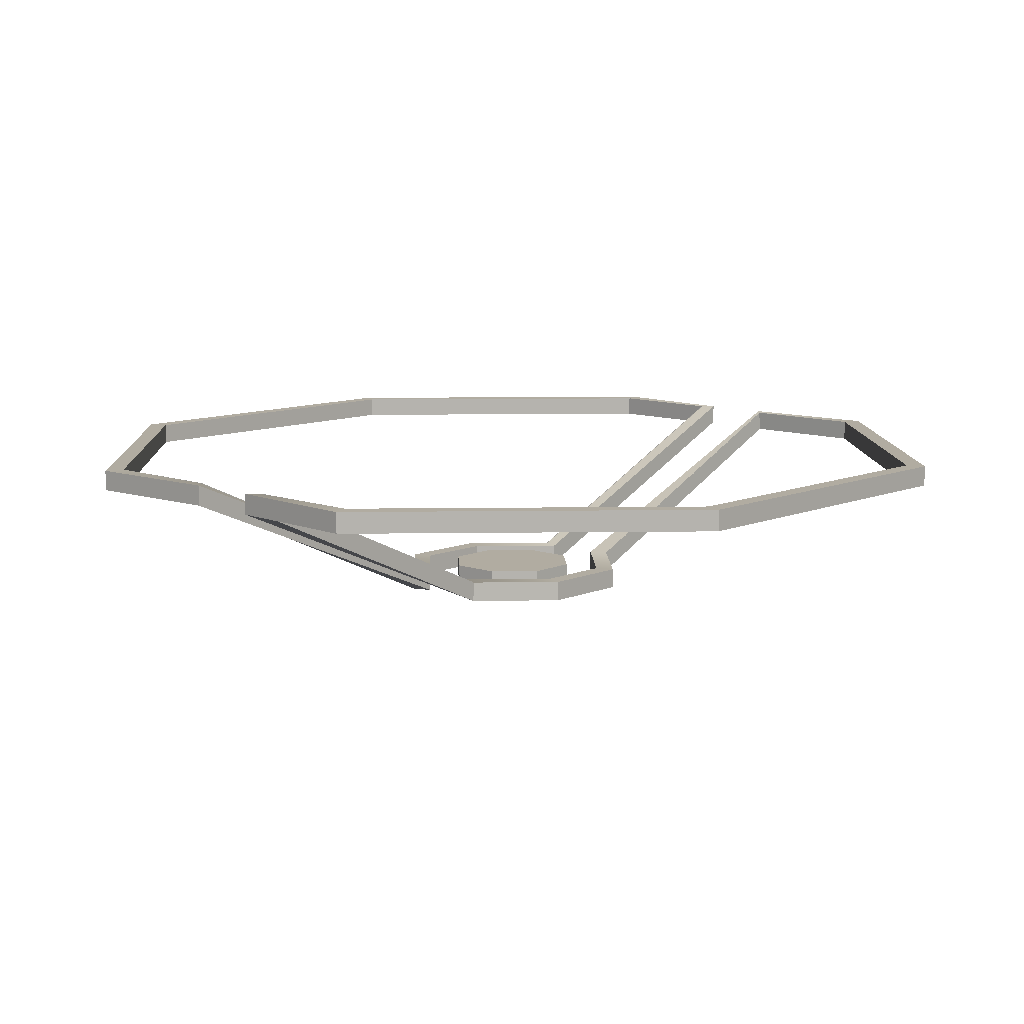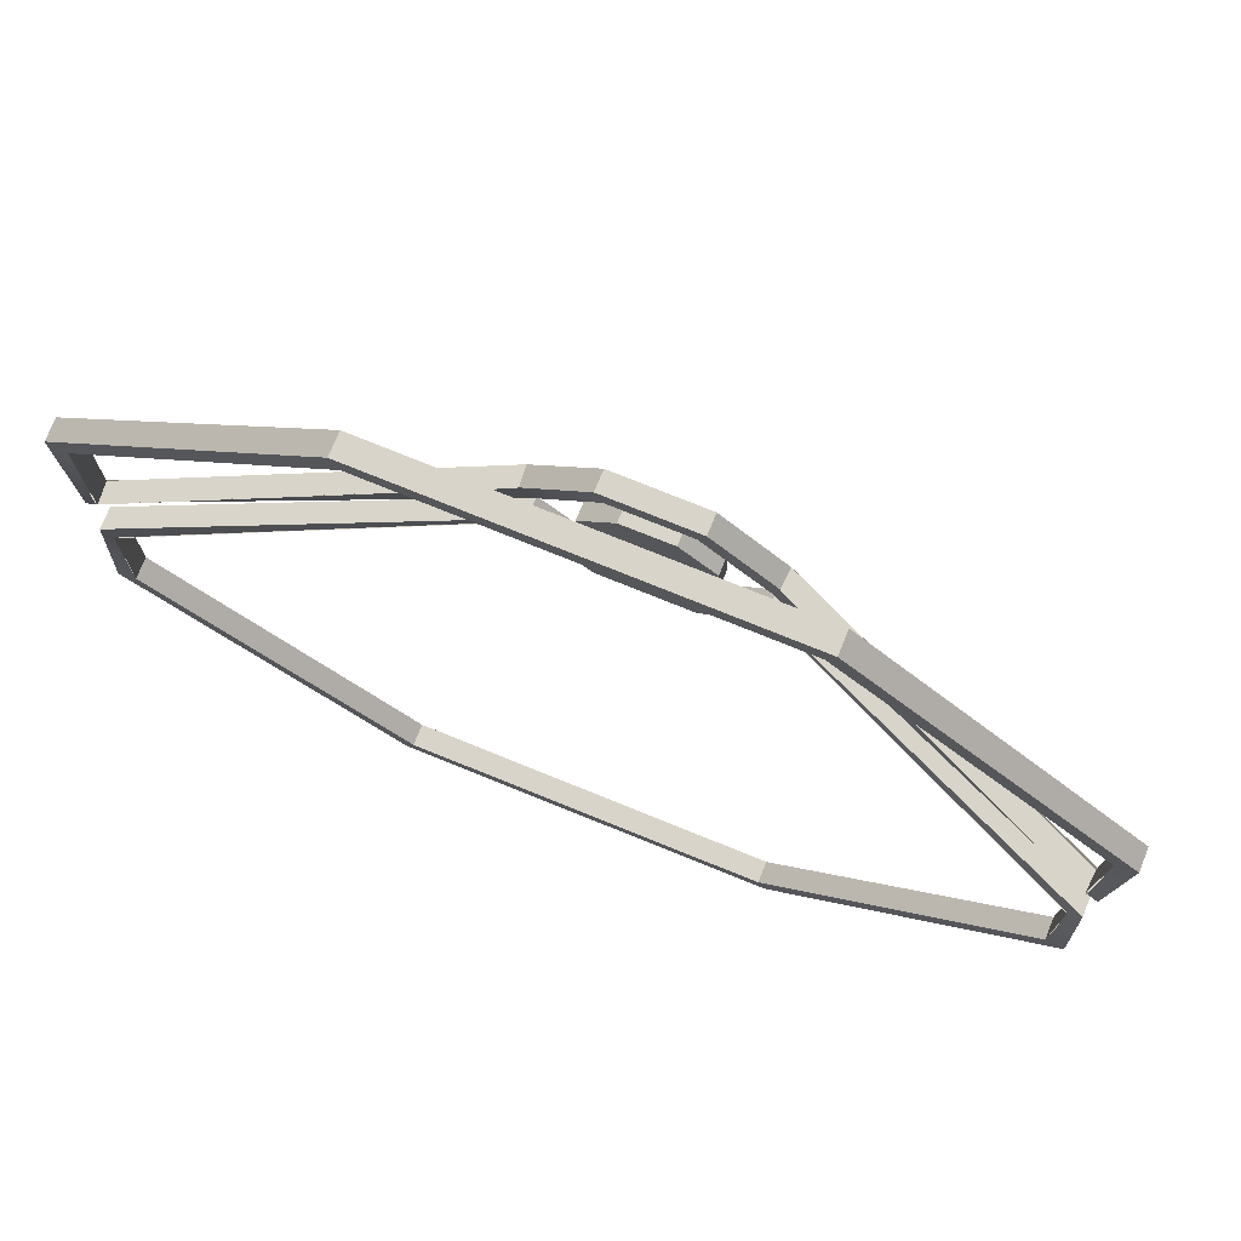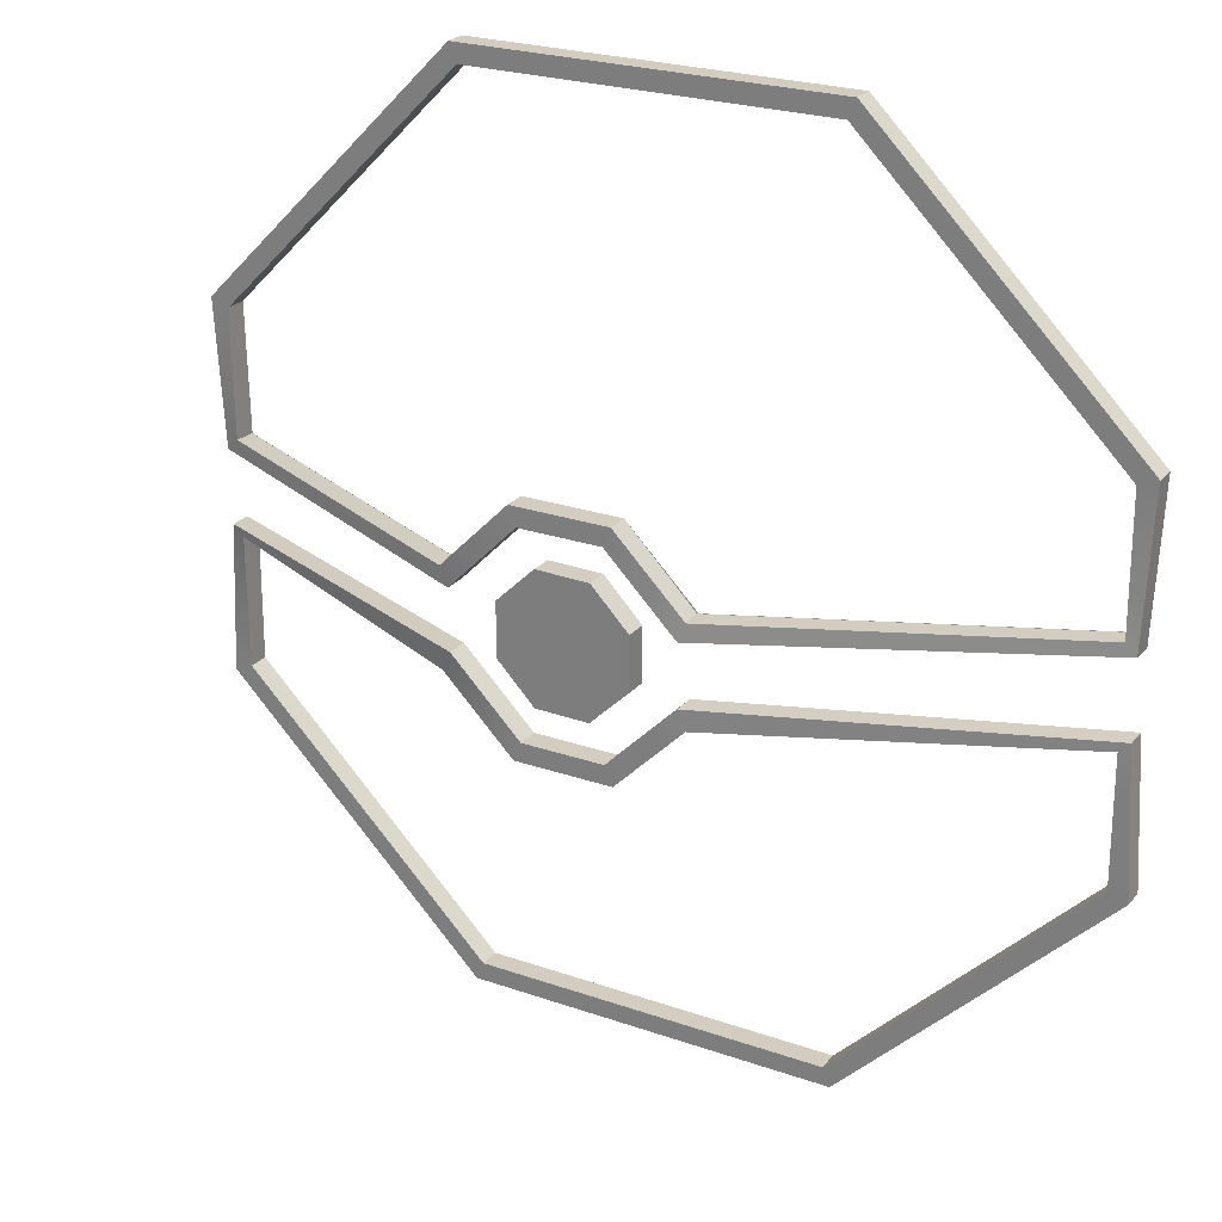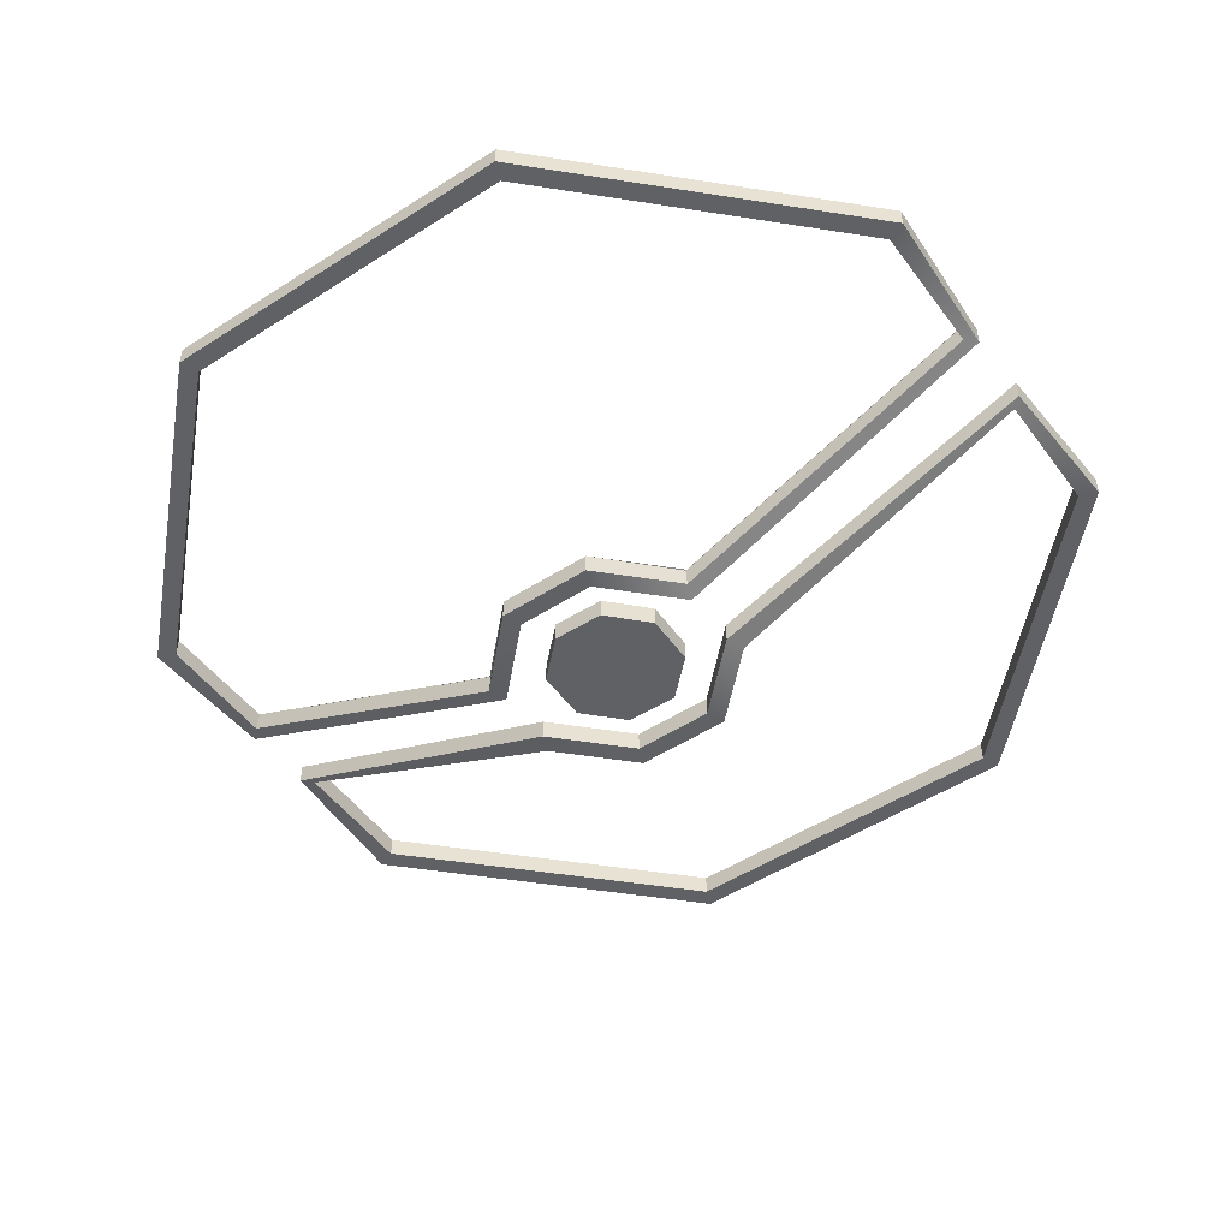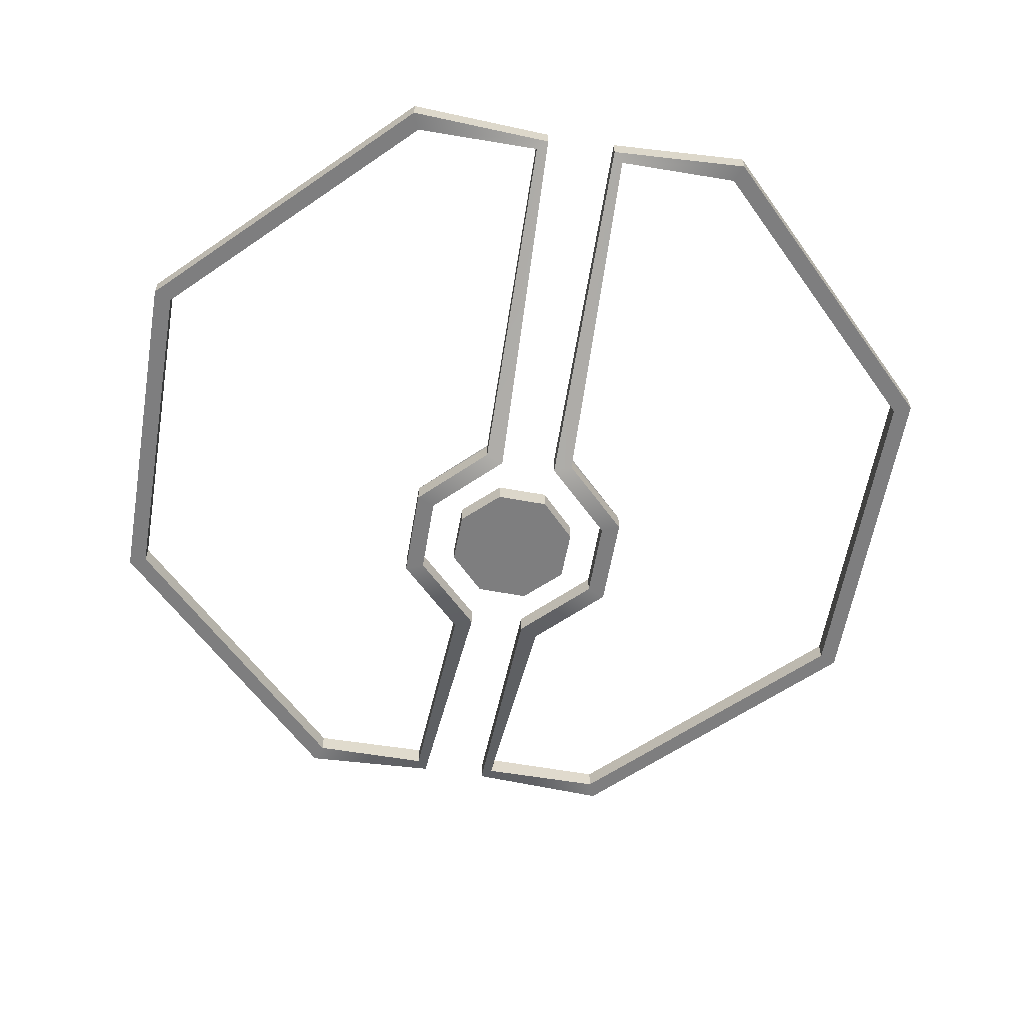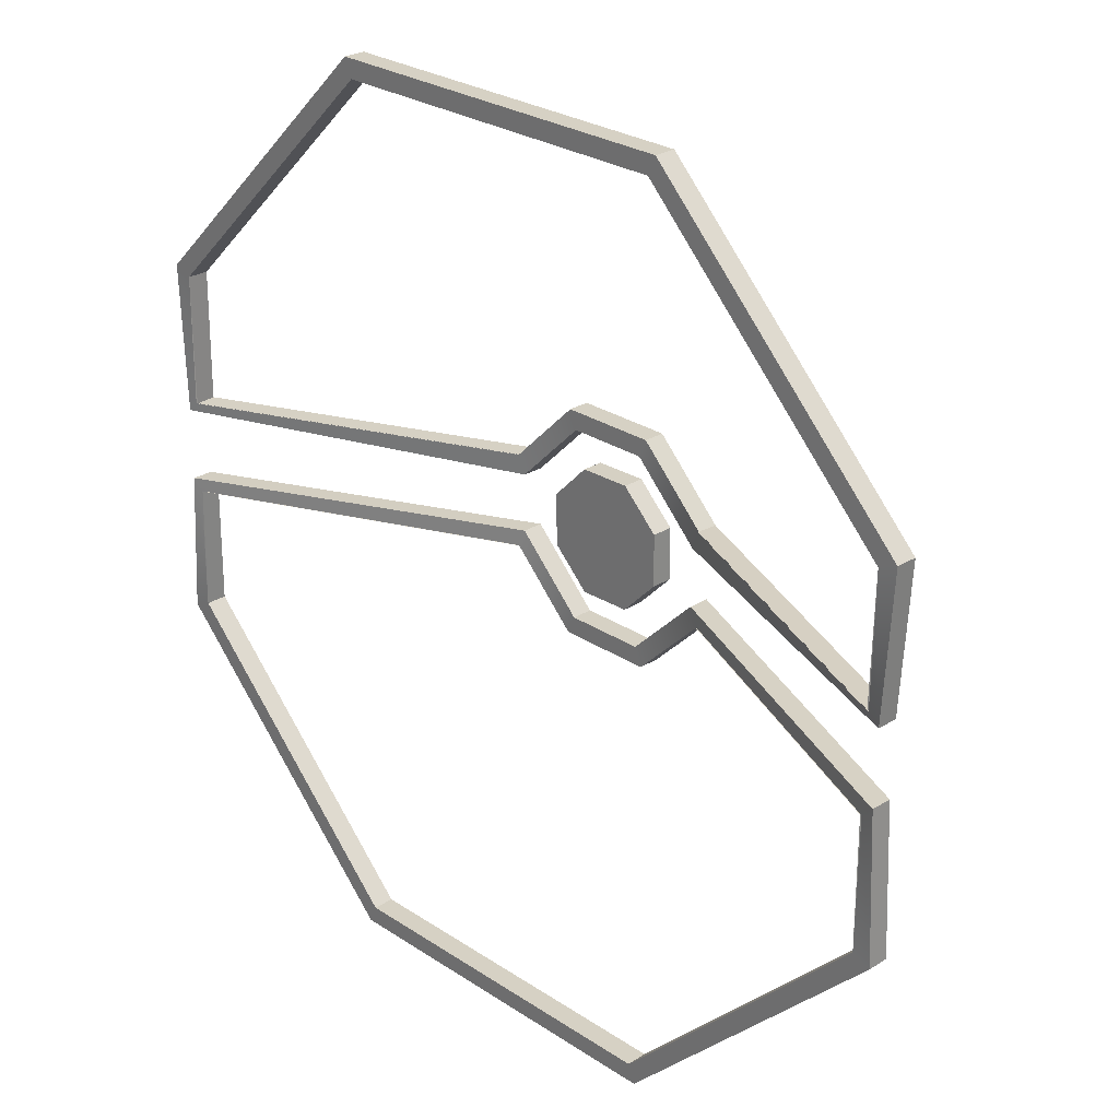
<metadata>
{"format":"obj","ext":"obj","renderer":"f3d","projection":"perspective","resolution":1024,"background":"white","views":[{"elev":10.2,"azim":132.5,"up":"+Y"},{"elev":74.8,"azim":-158.0,"up":"+Z"},{"elev":25.0,"azim":30.2,"up":"+Z"},{"elev":-50.2,"azim":34.7,"up":"+Y"},{"elev":-59.5,"azim":-100.2,"up":"+Y"},{"elev":26.4,"azim":-134.5,"up":"+Z"}]}
</metadata>
<code>
g gym_frame
v -1.349 0.2466 -0.5724
v -1.349 0.1821 -0.5724
v -0.5488 0.182 -1.358
v -0.5488 0.2466 -1.358
v -0.5488 0.2466 -1.358
v -0.5488 0.182 -1.358
v 0.5725 0.182 -1.349
v 0.5725 0.2466 -1.349
v 0.5725 0.2466 -1.349
v 0.5725 0.182 -1.349
v 1.358 0.182 -0.5489
v 1.358 0.2466 -0.5489
v -0.3272 -0.2466 -0.09246
v -0.3272 -0.1821 -0.09246
v -0.1198 -0.1821 -0.2966
v -0.1198 -0.2466 -0.2966
v -0.1198 -0.2466 -0.2966
v -0.1198 -0.1821 -0.2966
v 0.125 -0.1821 -0.2944
v 0.125 -0.2466 -0.2944
v 0.125 -0.2466 -0.2944
v 0.125 -0.1821 -0.2944
v 0.3294 -0.1821 -0.08673
v 0.3294 -0.2466 -0.08673
v 1.358 0.2466 -0.5489
v 1.358 0.182 -0.5489
v 1.332 0.182 -0.1095
v 1.332 0.2466 -0.1095
v -1.329 0.1821 -0.1161
v -1.349 0.1821 -0.5724
v -1.349 0.2466 -0.5724
v -1.328 0.2466 -0.1161
v 1.332 0.2466 -0.1095
v 1.332 0.182 -0.1095
v 0.3294 -0.2466 -0.08673
v 0.3294 -0.1821 -0.08673
v -0.3272 -0.1821 -0.09246
v -0.3272 -0.2466 -0.09246
v -1.329 0.1821 -0.1161
v -1.328 0.2466 -0.1161
v -1.293 0.2466 -0.5488
v -1.349 0.2466 -0.5724
v -0.5488 0.2466 -1.358
v -0.5261 0.2466 -1.302
v 0.5725 0.2466 -1.349
v 0.5488 0.2466 -1.293
v 1.358 0.2466 -0.5489
v 1.302 0.2466 -0.5261
v 1.332 0.2466 -0.1095
v 1.3 0.2466 -0.1425
v -1.296 0.2466 -0.1487
v -1.328 0.2466 -0.1161
v 0.3294 -0.1821 -0.08673
v 0.3528 -0.1821 -0.1425
v 0.125 -0.1821 -0.2944
v 0.1487 -0.1821 -0.3502
v -0.1198 -0.1821 -0.2966
v -0.1425 -0.1821 -0.3528
v -0.3272 -0.1821 -0.09246
v -0.3502 -0.1821 -0.1487
v -0.5261 0.182 -1.302
v -0.5488 0.182 -1.358
v -1.349 0.1821 -0.5724
v -1.293 0.182 -0.5488
v 0.5488 0.182 -1.293
v 0.5725 0.182 -1.349
v 1.302 0.182 -0.5261
v 1.358 0.182 -0.5489
v 1.3 0.182 -0.1425
v 1.332 0.182 -0.1095
v -1.329 0.1821 -0.1161
v -1.296 0.182 -0.1487
v 0.3528 -0.2466 -0.1425
v 0.3294 -0.2466 -0.08673
v 0.1487 -0.2466 -0.3502
v 0.125 -0.2466 -0.2944
v -0.1425 -0.2466 -0.3528
v -0.1198 -0.2466 -0.2966
v -0.3502 -0.2466 -0.1487
v -0.3272 -0.2466 -0.09246
v -0.1425 -0.2466 -0.3528
v -0.1425 -0.1821 -0.3528
v -0.345 -0.1825 -0.1481
v -0.3502 -0.2466 -0.1487
v 0.1487 -0.2466 -0.3502
v 0.1487 -0.1821 -0.3502
v -0.1425 -0.1821 -0.3528
v -0.1425 -0.2466 -0.3528
v 0.3528 -0.2466 -0.1425
v 0.3476 -0.1825 -0.142
v 0.1487 -0.1821 -0.3502
v 0.1487 -0.2466 -0.3502
v -1.293 0.182 -0.5488
v -1.293 0.2466 -0.5488
v -0.5261 0.2466 -1.302
v -0.5261 0.182 -1.302
v -0.5261 0.182 -1.302
v -0.5261 0.2466 -1.302
v 0.5488 0.2466 -1.293
v 0.5488 0.182 -1.293
v 0.5488 0.182 -1.293
v 0.5488 0.2466 -1.293
v 1.302 0.2466 -0.5261
v 1.302 0.182 -0.5261
v 1.302 0.182 -0.5261
v 1.302 0.2466 -0.5261
v 1.294 0.2461 -0.142
v 1.3 0.182 -0.1425
v 1.3 0.182 -0.1425
v 1.294 0.2461 -0.142
v 0.3476 -0.1825 -0.142
v 0.3528 -0.2466 -0.1425
v -1.296 0.182 -0.1487
v -1.291 0.2461 -0.1481
v -1.293 0.2466 -0.5488
v -1.293 0.182 -0.5488
v -0.3502 -0.2466 -0.1487
v -0.345 -0.1825 -0.1481
v -1.291 0.2461 -0.1481
v -1.296 0.182 -0.1487
v 0.1907 -0.2415 -0.08097
v 0.1907 -0.177 -0.08097
v 0.07762 -0.177 -0.1921
v 0.07762 -0.2415 -0.1921
v 0.07762 -0.2415 -0.1921
v 0.07762 -0.177 -0.1921
v -0.08096 -0.177 -0.1907
v -0.08096 -0.2415 -0.1907
v -0.08096 -0.2415 -0.1907
v -0.08096 -0.177 -0.1907
v -0.1921 -0.177 -0.07763
v -0.1921 -0.2415 -0.07763
v -0.1921 -0.2415 -0.07763
v -0.1921 -0.177 -0.07763
v -0.1907 -0.177 0.08095
v -0.1907 -0.2415 0.08095
v -0.1907 -0.2415 0.08095
v -0.1907 -0.177 0.08095
v -0.07762 -0.177 0.1921
v -0.07762 -0.2415 0.1921
v -0.07762 -0.2415 0.1921
v -0.07762 -0.177 0.1921
v 0.08096 -0.177 0.1907
v 0.08096 -0.2415 0.1907
v 0.08096 -0.2415 0.1907
v 0.08096 -0.177 0.1907
v 0.1921 -0.177 0.07761
v 0.1921 -0.2415 0.07761
v 0.1921 -0.2415 0.07761
v 0.1921 -0.177 0.07761
v 0.1907 -0.177 -0.08097
v 0.1907 -0.2415 -0.08097
v -0.1907 -0.2415 0.08095
v 0.1907 -0.2415 -0.08097
v 0.07762 -0.2415 -0.1921
v -0.08096 -0.2415 -0.1907
v -0.1921 -0.2415 -0.07763
v 0.1921 -0.2415 0.07761
v 0.08096 -0.2415 0.1907
v -0.07762 -0.2415 0.1921
v -0.1921 -0.177 -0.07763
v -0.08096 -0.177 -0.1907
v -0.1907 -0.177 0.08095
v 0.07762 -0.177 -0.1921
v 0.1907 -0.177 -0.08097
v 0.1921 -0.177 0.07761
v 0.08096 -0.177 0.1907
v -0.07762 -0.177 0.1921
v 1.349 0.2466 0.5725
v 1.349 0.182 0.5725
v 0.5488 0.182 1.358
v 0.5488 0.2466 1.358
v 0.5488 0.2466 1.358
v 0.5488 0.182 1.358
v -0.5725 0.182 1.349
v -0.5725 0.2466 1.349
v -0.5725 0.2466 1.349
v -0.5725 0.182 1.349
v -1.358 0.182 0.5488
v -1.358 0.2466 0.5488
v 1.329 0.182 0.1161
v 1.349 0.182 0.5725
v 1.349 0.2466 0.5725
v 1.329 0.2466 0.1161
v 0.3272 -0.2466 0.09246
v 0.3272 -0.1821 0.09246
v 0.1198 -0.1821 0.2966
v 0.1198 -0.2466 0.2966
v 0.1198 -0.2466 0.2966
v 0.1198 -0.1821 0.2966
v -0.125 -0.1821 0.2944
v -0.125 -0.2466 0.2944
v -0.125 -0.2466 0.2944
v -0.125 -0.1821 0.2944
v -0.3294 -0.1821 0.08673
v -0.3294 -0.2466 0.08673
v -1.358 0.2466 0.5488
v -1.358 0.182 0.5488
v -1.332 0.182 0.1094
v -1.332 0.2466 0.1094
v 0.3272 -0.1821 0.09246
v 0.3272 -0.2466 0.09246
v 1.329 0.182 0.1161
v 1.329 0.2466 0.1161
v -1.332 0.2466 0.1094
v -1.332 0.182 0.1094
v -0.3294 -0.2466 0.08673
v -0.3294 -0.1821 0.08673
v 1.293 0.2466 0.5488
v 1.349 0.2466 0.5725
v 0.5488 0.2466 1.358
v 0.5261 0.2466 1.302
v -0.5725 0.2466 1.349
v -0.5488 0.2466 1.293
v -1.358 0.2466 0.5488
v -1.302 0.2466 0.5261
v 1.296 0.2466 0.1487
v 1.329 0.2466 0.1161
v -1.332 0.2466 0.1094
v -1.299 0.2466 0.1425
v 0.3502 -0.1821 0.1487
v 0.3272 -0.1821 0.09246
v 0.1425 -0.1821 0.3528
v 0.1198 -0.1821 0.2966
v -0.1487 -0.1821 0.3502
v -0.125 -0.1821 0.2944
v -0.3528 -0.1821 0.1425
v -0.3294 -0.1821 0.08673
v 0.5261 0.182 1.302
v 0.5488 0.182 1.358
v 1.349 0.182 0.5725
v 1.293 0.182 0.5488
v -0.5488 0.182 1.293
v -0.5725 0.182 1.349
v -1.302 0.182 0.5261
v -1.358 0.182 0.5488
v 1.329 0.182 0.1161
v 1.296 0.182 0.1487
v -1.299 0.182 0.1425
v -1.332 0.182 0.1094
v 0.3272 -0.2466 0.09246
v 0.3502 -0.2466 0.1487
v 0.1198 -0.2466 0.2966
v 0.1425 -0.2466 0.3528
v -0.125 -0.2466 0.2944
v -0.1487 -0.2466 0.3502
v -0.3294 -0.2466 0.08673
v -0.3528 -0.2466 0.1425
v 0.1425 -0.2466 0.3528
v 0.1425 -0.1821 0.3528
v 0.345 -0.1825 0.1481
v 0.3502 -0.2466 0.1487
v -0.1487 -0.2466 0.3502
v -0.1487 -0.1821 0.3502
v 0.1425 -0.1821 0.3528
v 0.1425 -0.2466 0.3528
v -0.3528 -0.2466 0.1425
v -0.3476 -0.1825 0.142
v -0.1487 -0.1821 0.3502
v -0.1487 -0.2466 0.3502
v 1.293 0.182 0.5488
v 1.293 0.2466 0.5488
v 0.5261 0.2466 1.302
v 0.5261 0.182 1.302
v 0.5261 0.182 1.302
v 0.5261 0.2466 1.302
v -0.5488 0.2466 1.293
v -0.5488 0.182 1.293
v -0.5488 0.182 1.293
v -0.5488 0.2466 1.293
v -1.302 0.2466 0.5261
v -1.302 0.182 0.5261
v -1.302 0.182 0.5261
v -1.302 0.2466 0.5261
v -1.294 0.2461 0.142
v -1.299 0.182 0.1425
v 1.296 0.182 0.1487
v 1.291 0.2461 0.1481
v 1.293 0.2466 0.5488
v 1.293 0.182 0.5488
v 0.3502 -0.2466 0.1487
v 0.345 -0.1825 0.1481
v 1.291 0.2461 0.1481
v 1.296 0.182 0.1487
v -1.299 0.182 0.1425
v -1.294 0.2461 0.142
v -0.3476 -0.1825 0.142
v -0.3528 -0.2466 0.1425
g gym_frame_0
f 3 2 1
f 4 3 1
f 7 6 5
f 8 7 5
f 11 10 9
f 12 11 9
f 15 14 13
f 16 15 13
f 19 18 17
f 20 19 17
f 23 22 21
f 24 23 21
f 27 26 25
f 28 27 25
f 31 30 29
f 32 31 29
f 35 34 33
f 36 35 33
f 39 38 37
f 40 39 37
f 43 42 41
f 44 43 41
f 45 43 44
f 46 45 44
f 47 45 46
f 48 47 46
f 49 47 48
f 50 49 48
f 41 42 51
f 42 52 51
f 53 49 50
f 54 53 50
f 55 53 54
f 56 55 54
f 57 55 56
f 58 57 56
f 59 57 58
f 60 59 58
f 52 59 60
f 51 52 60
f 63 62 61
f 64 63 61
f 61 62 65
f 62 66 65
f 65 66 67
f 66 68 67
f 67 68 69
f 68 70 69
f 71 63 64
f 72 71 64
f 69 70 73
f 70 74 73
f 73 74 75
f 74 76 75
f 75 76 77
f 76 78 77
f 77 78 79
f 78 80 79
f 80 71 72
f 79 80 72
f 83 82 81
f 84 83 81
f 87 86 85
f 88 87 85
f 91 90 89
f 92 91 89
f 95 94 93
f 96 95 93
f 99 98 97
f 100 99 97
f 103 102 101
f 104 103 101
f 107 106 105
f 108 107 105
f 111 110 109
f 112 111 109
f 115 114 113
f 116 115 113
f 119 118 117
f 120 119 117
f 123 122 121
f 124 123 121
f 127 126 125
f 128 127 125
f 131 130 129
f 132 131 129
f 135 134 133
f 136 135 133
f 139 138 137
f 140 139 137
f 143 142 141
f 144 143 141
f 147 146 145
f 148 147 145
f 151 150 149
f 152 151 149
f 155 154 153
f 156 155 153
f 156 153 157
f 153 154 158
f 159 153 158
f 159 160 153
f 163 162 161
f 163 164 162
f 163 165 164
f 165 163 166
f 163 167 166
f 163 168 167
f 171 170 169
f 172 171 169
f 175 174 173
f 176 175 173
f 179 178 177
f 180 179 177
f 183 182 181
f 184 183 181
f 187 186 185
f 188 187 185
f 191 190 189
f 192 191 189
f 195 194 193
f 196 195 193
f 199 198 197
f 200 199 197
f 203 202 201
f 204 203 201
f 207 206 205
f 208 207 205
f 211 210 209
f 212 211 209
f 213 211 212
f 214 213 212
f 215 213 214
f 216 215 214
f 209 210 217
f 210 218 217
f 219 215 216
f 220 219 216
f 217 218 221
f 218 222 221
f 221 222 223
f 222 224 223
f 223 224 225
f 224 226 225
f 225 226 227
f 226 228 227
f 228 219 220
f 227 228 220
f 231 230 229
f 232 231 229
f 229 230 233
f 230 234 233
f 233 234 235
f 234 236 235
f 237 231 232
f 238 237 232
f 235 236 239
f 236 240 239
f 241 237 238
f 242 241 238
f 243 241 242
f 244 243 242
f 245 243 244
f 246 245 244
f 247 245 246
f 248 247 246
f 240 247 248
f 239 240 248
f 251 250 249
f 252 251 249
f 255 254 253
f 256 255 253
f 259 258 257
f 260 259 257
f 263 262 261
f 264 263 261
f 267 266 265
f 268 267 265
f 271 270 269
f 272 271 269
f 275 274 273
f 276 275 273
f 279 278 277
f 280 279 277
f 283 282 281
f 284 283 281
f 287 286 285
f 288 287 285

</code>
